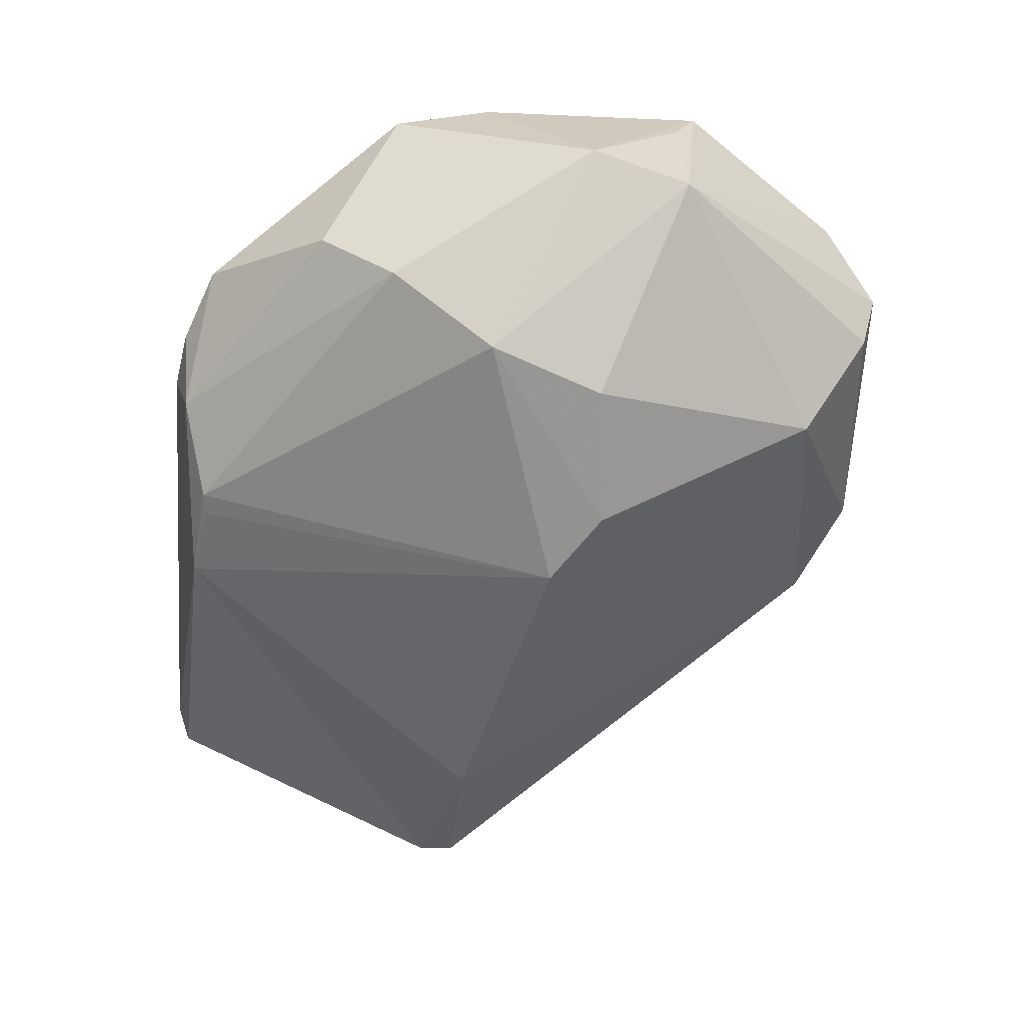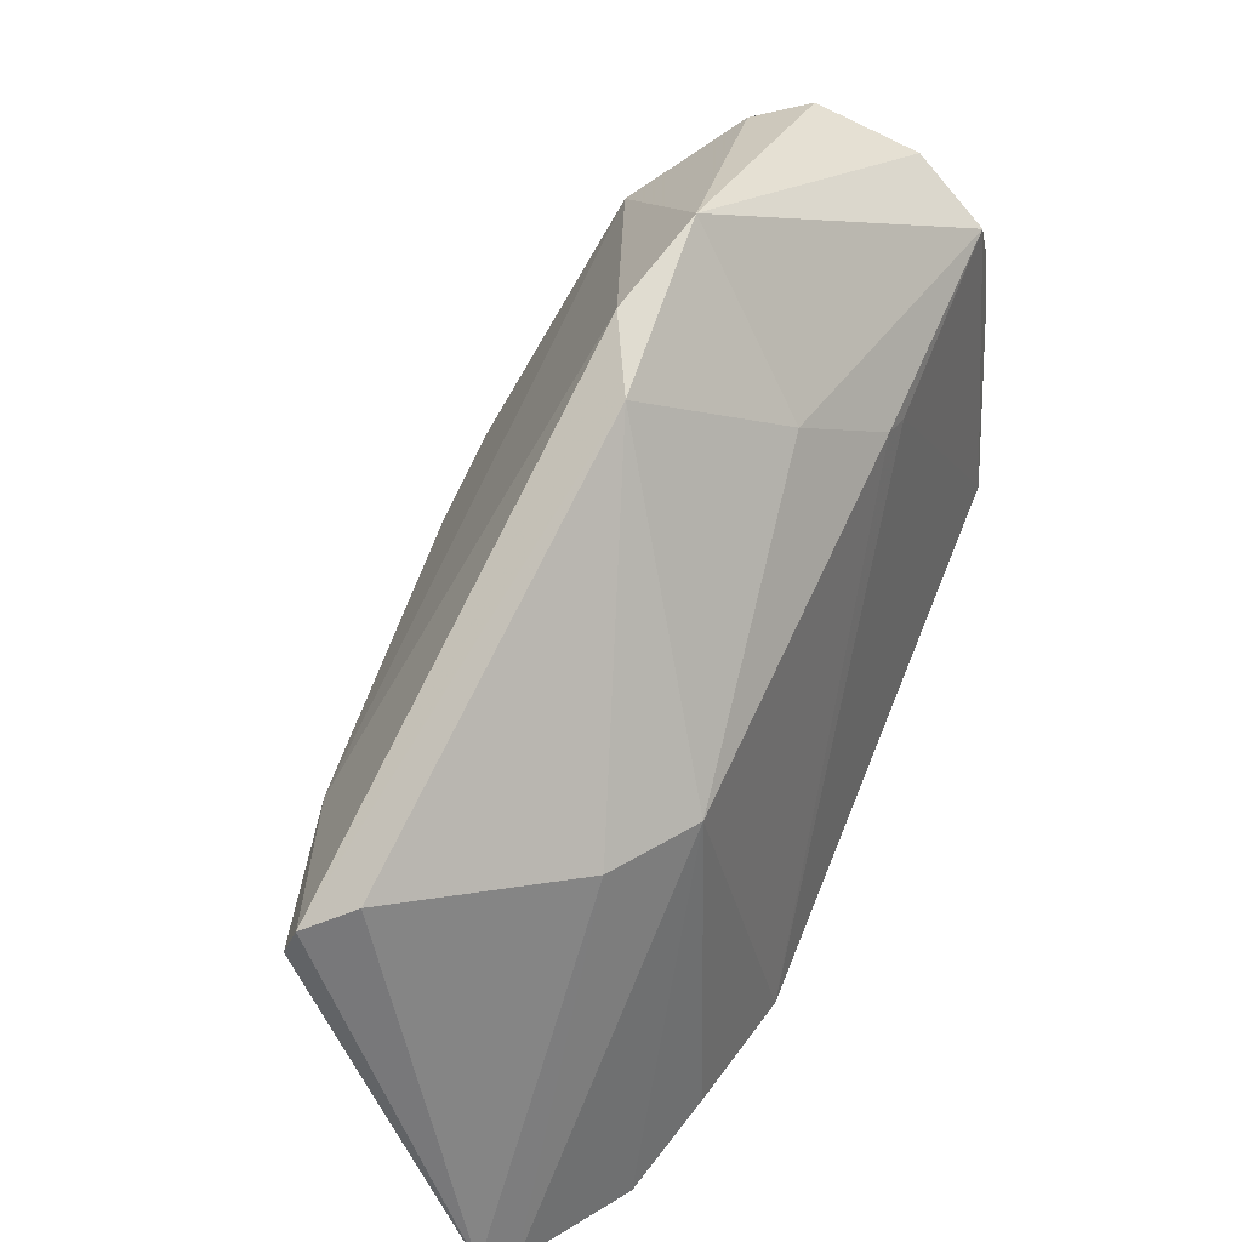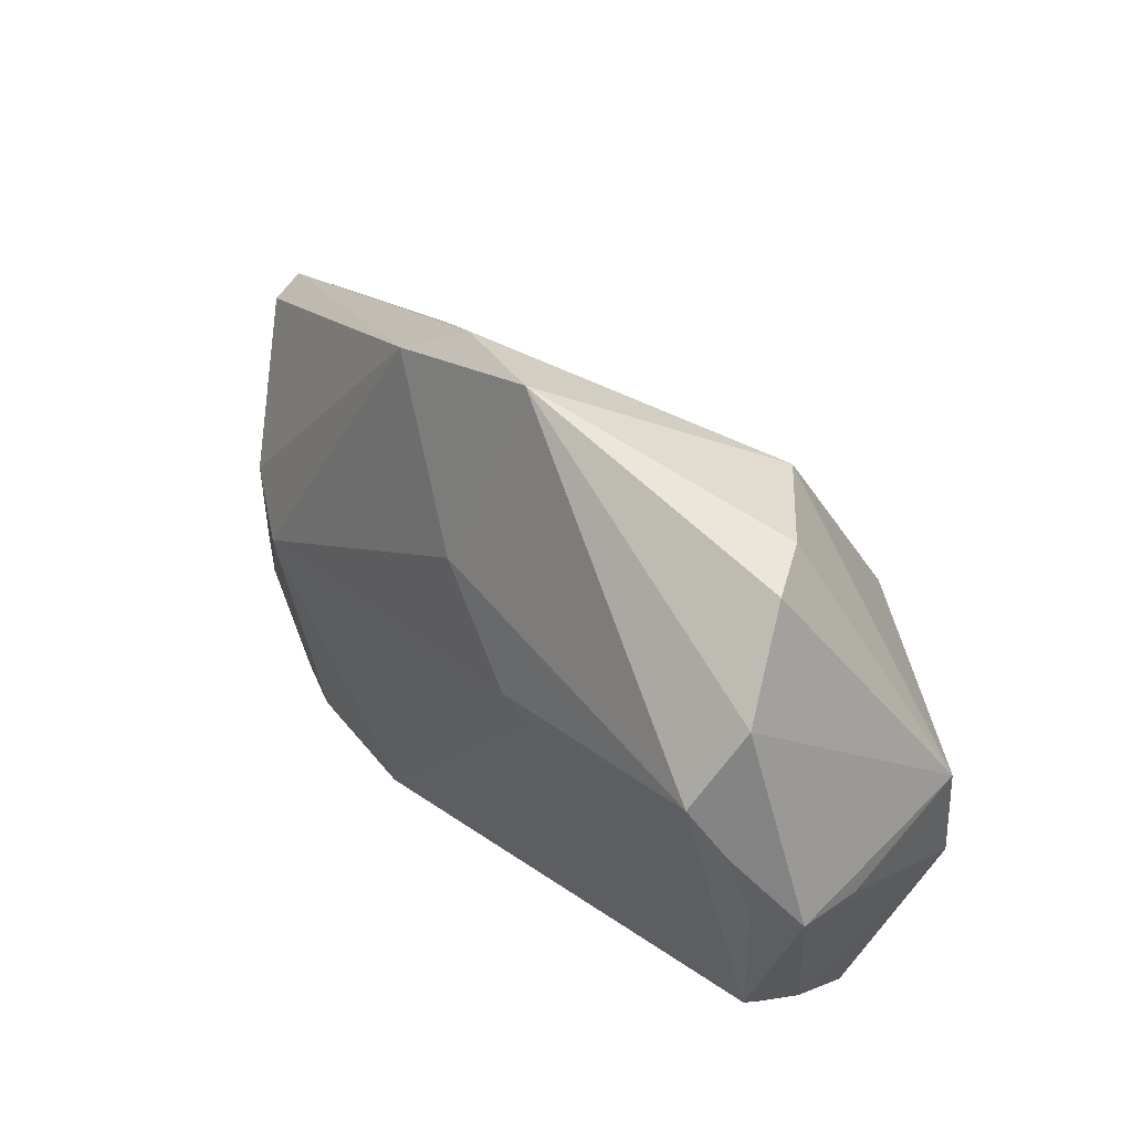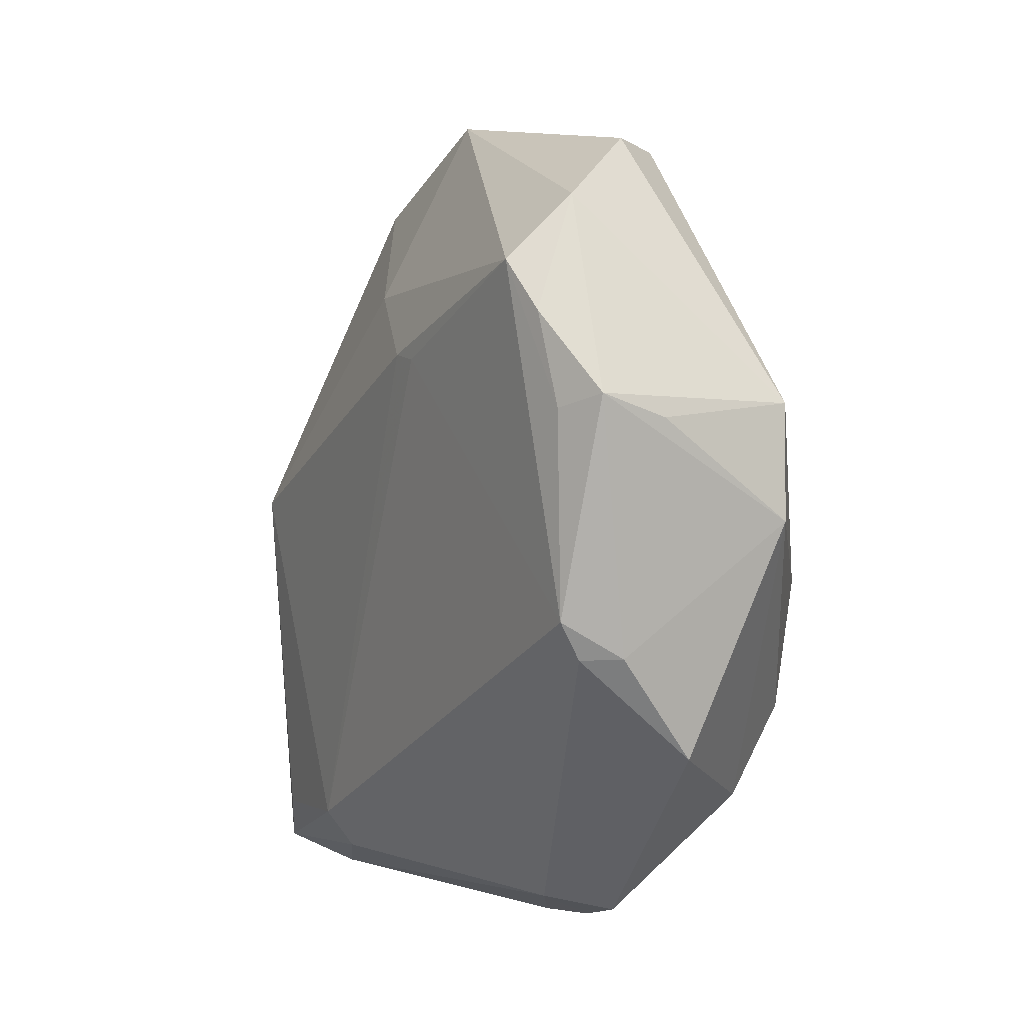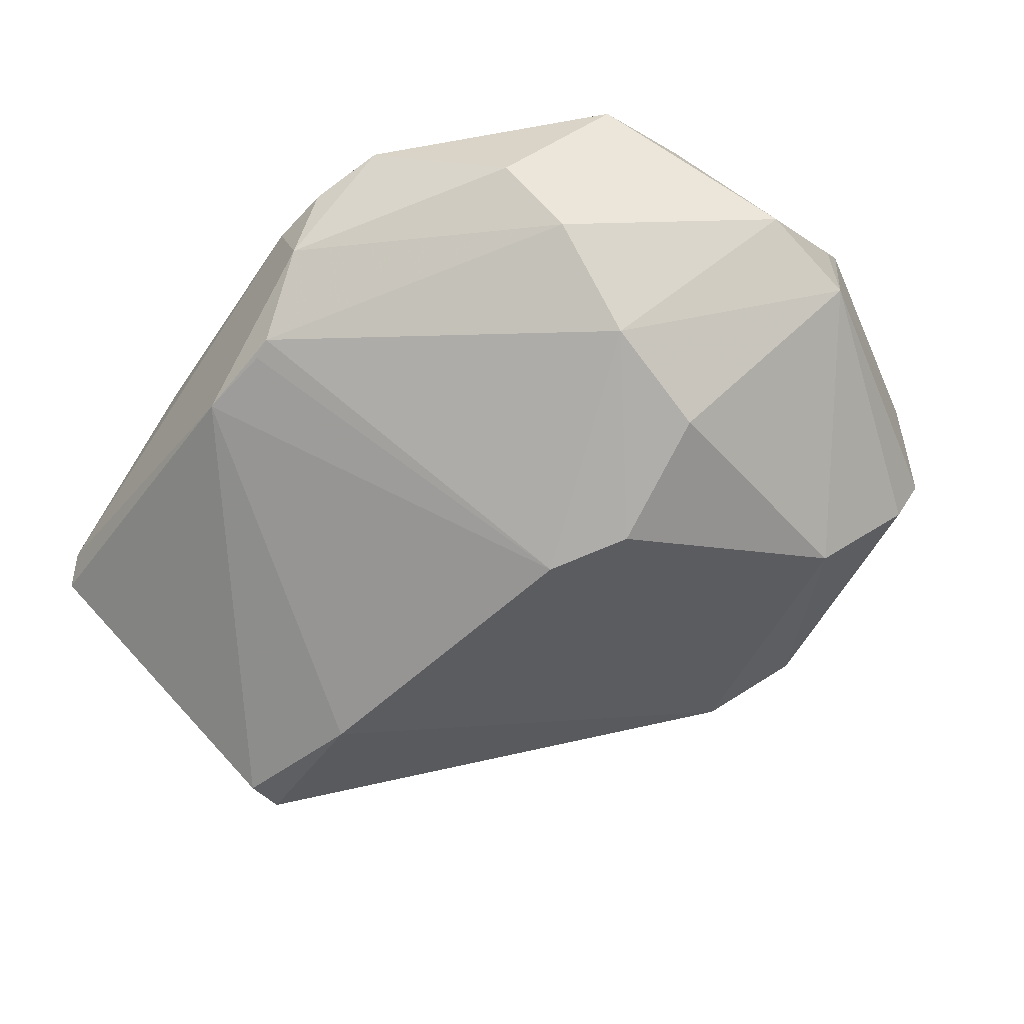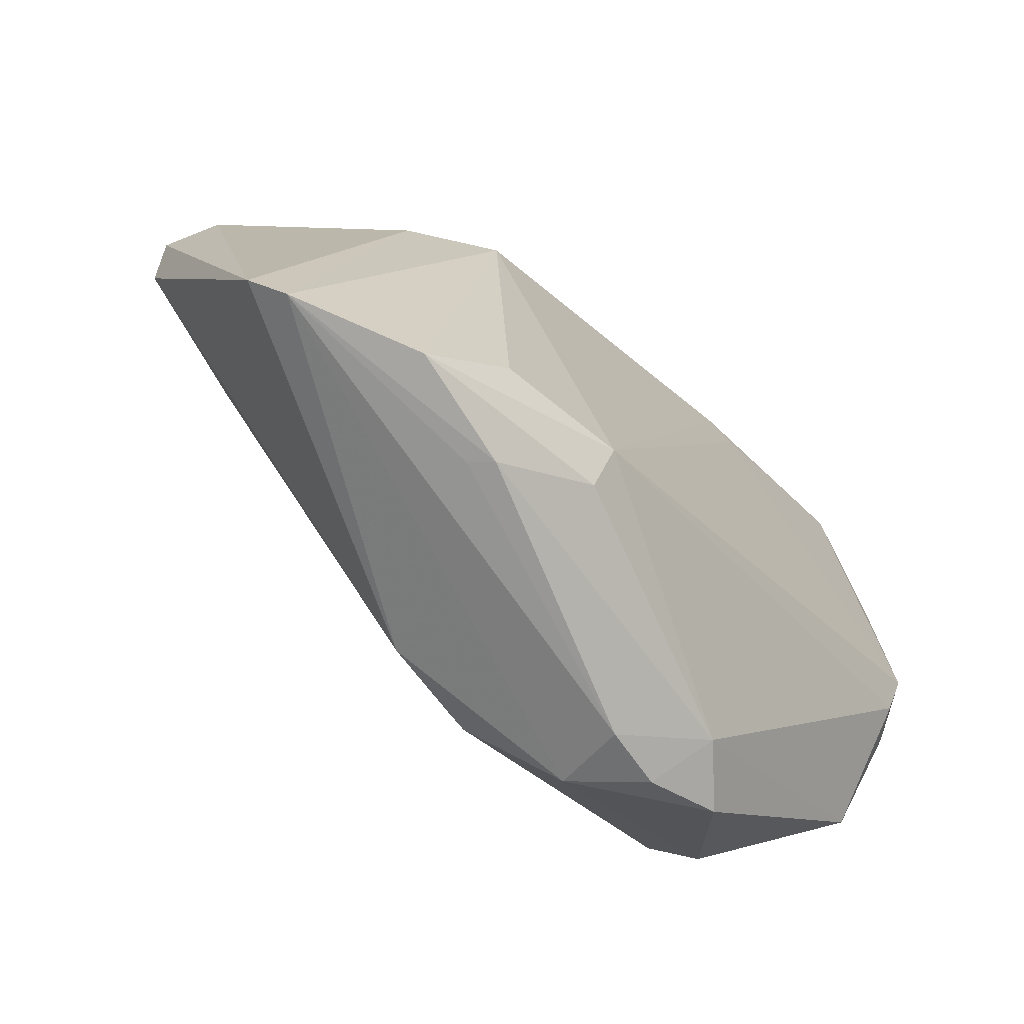
<metadata>
{"format":"obj","ext":"obj","renderer":"f3d","projection":"perspective","resolution":1024,"background":"white","views":[{"elev":-64.0,"azim":84.0,"up":"+Z"},{"elev":34.2,"azim":-61.6,"up":"+Y"},{"elev":61.3,"azim":47.8,"up":"+Y"},{"elev":7.2,"azim":63.0,"up":"+Y"},{"elev":-73.6,"azim":55.2,"up":"+Z"},{"elev":-69.9,"azim":-45.2,"up":"+Y"}]}
</metadata>
<code>
v 0.04516 -0.001179 0.01688
v 0.04381 0.02129 0.01656
v 0.04862 0.02311 0.01385
v -0.04089 0.001394 0.01405
v -0.04242 0.0003076 -0.01653
v -0.003274 0.03123 0.0154
v 0.009838 0.02514 0.01964
v -0.003568 0.008472 -0.02607
v -0.05095 -0.04352 0.009357
v -0.06039 0.000148 -0.007791
v -0.05897 -0.004525 -0.0105
v 0.03474 -0.02522 -0.01137
v -0.05754 0.003104 -0.002263
v -0.0278 -0.03669 0.01852
v 0.02272 0.01204 -0.02479
v -0.01261 -0.03934 0.01632
v 0.01851 -0.03946 0.00471
v 0.02486 -0.04022 -0.001132
v -0.05466 -0.04178 0.007081
v -0.01419 -0.0397 -0.01259
v 0.008369 -0.04453 -0.001079
v -0.03661 -0.04381 0.0149
v 0.0355 0.03665 0.01843
v -0.01509 0.0464 0.001523
v -0.02319 -0.04453 0.01196
v -0.003583 0.05184 0.003918
v 0.04776 -0.005239 0.01067
v -0.03122 0.003231 0.01964
v 0.0488 0.02029 0.006483
v 0.005562 0.01424 -0.02604
v 0.02944 0.04981 0.0009865
v 0.0257 0.04833 -0.004976
v 0.01627 0.04078 -0.01451
v 0.0137 0.0248 0.01957
v 0.04938 0.008516 -0.008341
v 0.04046 0.03139 0.01717
v -0.02531 -0.04438 0.009708
v 0.02732 -0.002228 -0.02413
v 0.03574 0.04361 0.01059
v 0.009338 -0.04211 -0.00996
v 0.01589 -0.04339 -0.00262
v -0.02129 0.04079 0.005812
v -0.004665 -0.03834 -0.0143
v 0.04723 -0.01709 0.002215
v 0.04508 -0.005489 0.0146
v -0.001836 -0.03865 -0.01454
v 0.04669 0.02105 -0.009857
v 0.03357 -0.01555 -0.01786
v -0.01269 -0.0346 0.01964
f 10 24 5
f 8 20 5
f 5 33 8
f 24 33 5
f 42 24 10
f 18 44 17
f 8 46 43
f 43 20 8
f 46 20 43
f 21 17 25
f 38 46 8
f 29 3 35
f 27 3 1
f 35 3 27
f 27 44 35
f 26 33 24
f 24 42 26
f 8 33 30
f 30 33 15
f 30 38 8
f 15 38 30
f 32 26 31
f 33 26 32
f 19 10 11
f 10 5 11
f 11 20 19
f 11 5 20
f 13 42 10
f 13 10 19
f 45 17 44
f 45 27 1
f 44 27 45
f 16 22 25
f 25 17 16
f 25 22 9
f 19 20 9
f 18 17 41
f 17 21 41
f 12 44 18
f 35 44 12
f 15 33 47
f 33 32 47
f 35 38 47
f 47 38 15
f 47 32 31
f 47 29 35
f 3 29 47
f 28 9 22
f 37 21 25
f 25 9 37
f 37 9 21
f 46 38 48
f 48 38 35
f 35 12 48
f 18 41 40
f 40 12 18
f 40 41 21
f 46 48 40
f 40 48 12
f 40 20 46
f 40 9 20
f 21 9 40
f 42 13 4
f 4 28 42
f 4 13 19
f 19 9 4
f 9 28 4
f 14 28 22
f 1 23 34
f 1 3 2
f 2 23 1
f 39 47 31
f 3 47 39
f 31 26 39
f 26 23 39
f 28 14 49
f 1 34 49
f 49 45 1
f 22 16 49
f 49 14 22
f 17 45 49
f 49 16 17
f 6 26 42
f 6 23 26
f 42 28 6
f 36 2 3
f 23 2 36
f 3 39 36
f 36 39 23
f 28 49 7
f 7 49 34
f 7 6 28
f 7 34 23
f 23 6 7

</code>
